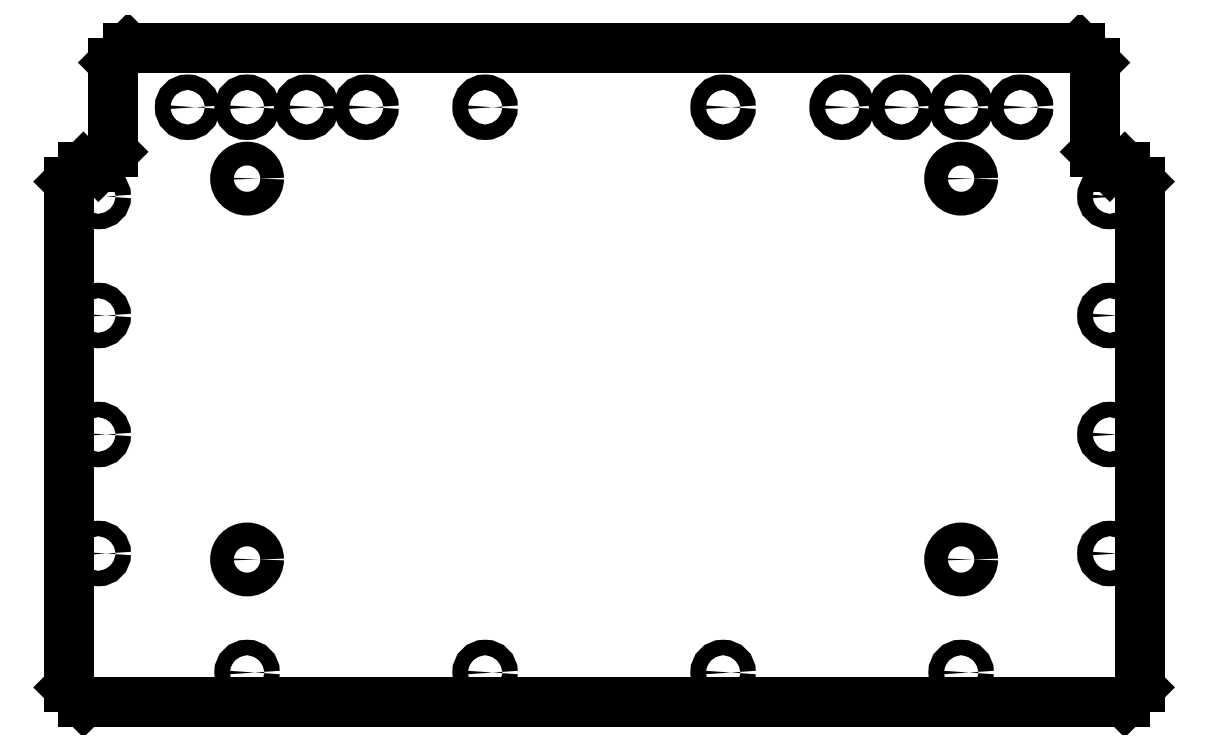
<metadata>
{"format":"dxf","ext":"dxf","renderer":"ezdxf+matplotlib","layout":"modelspace","background":"white","min_lineweight":24,"dpi":150}
</metadata>
<code>
0
SECTION
2
ENTITIES
0
LINE
8
Shape2DView004
10
-175
20
-295
30
0
11
175
21
-295
31
0
0
LINE
8
Shape2DView004
10
-175
20
-295
30
0
11
-180
21
-290
31
0
0
LINE
8
Shape2DView004
10
175
20
-295
30
0
11
180
21
-290
31
0
0
LINE
8
Shape2DView004
10
-180
20
-120
30
0
11
-180
21
-290
31
0
0
LINE
8
Shape2DView004
10
-180
20
-120
30
0
11
-175
21
-115
31
0
0
LINE
8
Shape2DView004
10
-170
20
-115
30
0
11
-175
21
-115
31
0
0
LINE
8
Shape2DView004
10
-170
20
-115
30
0
11
-165
21
-110
31
0
0
LINE
8
Shape2DView004
10
-165
20
-80
30
0
11
-165
21
-110
31
0
0
LINE
8
Shape2DView004
10
180
20
-290
30
0
11
180
21
-120
31
0
0
LINE
8
Shape2DView004
10
-165
20
-80
30
0
11
-160
21
-75
31
0
0
LINE
8
Shape2DView004
10
180
20
-120
30
0
11
175
21
-115
31
0
0
LINE
8
Shape2DView004
10
160
20
-75
30
0
11
-160
21
-75
31
0
0
LINE
8
Shape2DView004
10
170
20
-115
30
0
11
175
21
-115
31
0
0
LINE
8
Shape2DView004
10
160
20
-75
30
0
11
165
21
-80
31
0
0
LINE
8
Shape2DView004
10
170
20
-115
30
0
11
165
21
-110
31
0
0
LINE
8
Shape2DView004
10
165
20
-80
30
0
11
165
21
-110
31
0
0
CIRCLE
8
Shape2DView004
10
-120
20
-285
40
2.6
0
CIRCLE
8
Shape2DView004
10
-170
20
-245
40
2.6
0
CIRCLE
8
Shape2DView004
10
-120
20
-247
40
4
0
CIRCLE
8
Shape2DView004
10
-40
20
-285
40
2.6
0
CIRCLE
8
Shape2DView004
10
-170
20
-205
40
2.6
0
CIRCLE
8
Shape2DView004
10
40
20
-285
40
2.6
0
CIRCLE
8
Shape2DView004
10
120
20
-285
40
2.6
0
CIRCLE
8
Shape2DView004
10
120
20
-247
40
4
0
CIRCLE
8
Shape2DView004
10
170
20
-245
40
2.6
0
CIRCLE
8
Shape2DView004
10
170
20
-205
40
2.6
0
CIRCLE
8
Shape2DView004
10
-170
20
-165
40
2.6
0
CIRCLE
8
Shape2DView004
10
-170
20
-125
40
2.6
0
CIRCLE
8
Shape2DView004
10
-120
20
-119
40
4
0
CIRCLE
8
Shape2DView004
10
-140
20
-95
40
2.6
0
CIRCLE
8
Shape2DView004
10
-120
20
-95
40
2.6
0
CIRCLE
8
Shape2DView004
10
-100
20
-95
40
2.6
0
CIRCLE
8
Shape2DView004
10
-80
20
-95
40
2.6
0
CIRCLE
8
Shape2DView004
10
-40
20
-95
40
2.6
0
CIRCLE
8
Shape2DView004
10
170
20
-165
40
2.6
0
CIRCLE
8
Shape2DView004
10
40
20
-95
40
2.6
0
CIRCLE
8
Shape2DView004
10
80
20
-95
40
2.6
0
CIRCLE
8
Shape2DView004
10
120
20
-119
40
4
0
CIRCLE
8
Shape2DView004
10
170
20
-125
40
2.6
0
CIRCLE
8
Shape2DView004
10
100
20
-95
40
2.6
0
CIRCLE
8
Shape2DView004
10
120
20
-95
40
2.6
0
CIRCLE
8
Shape2DView004
10
140
20
-95
40
2.6
0
ENDSEC
0
EOF

</code>
